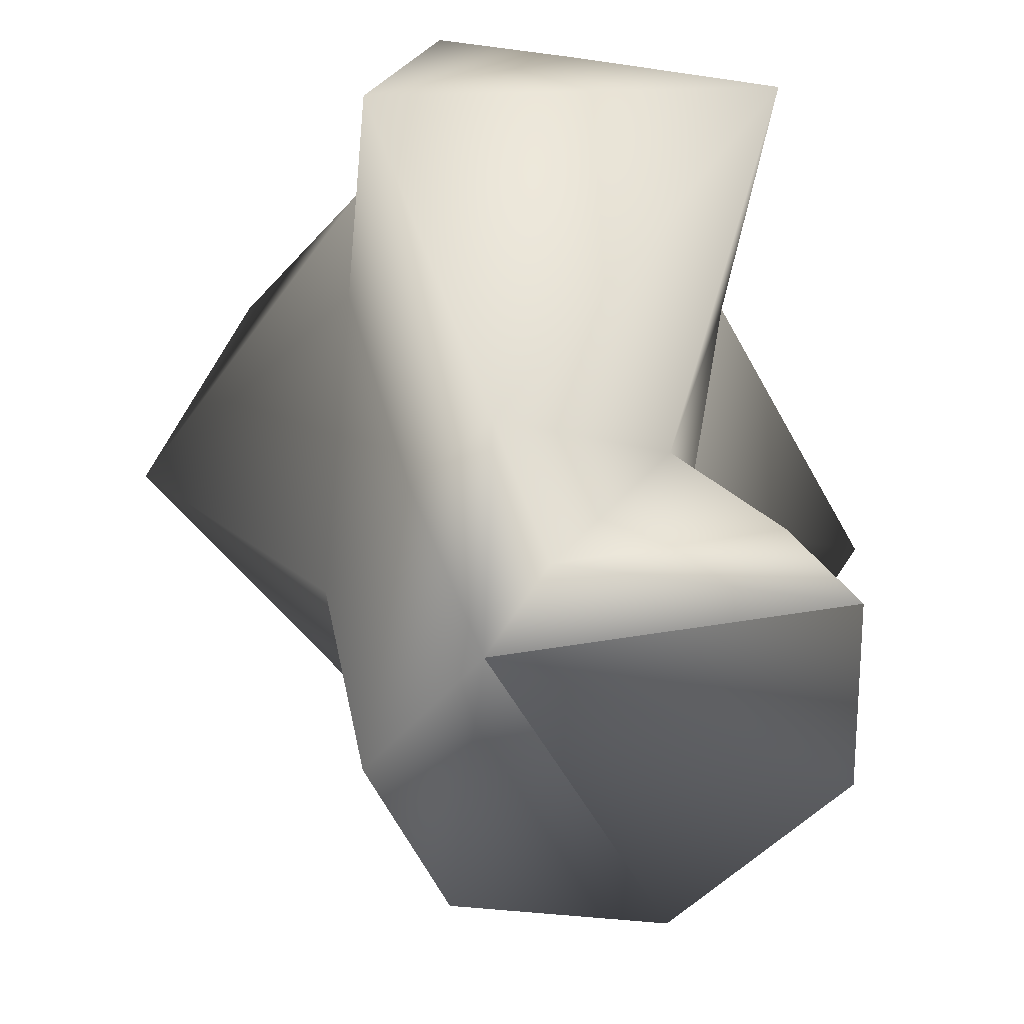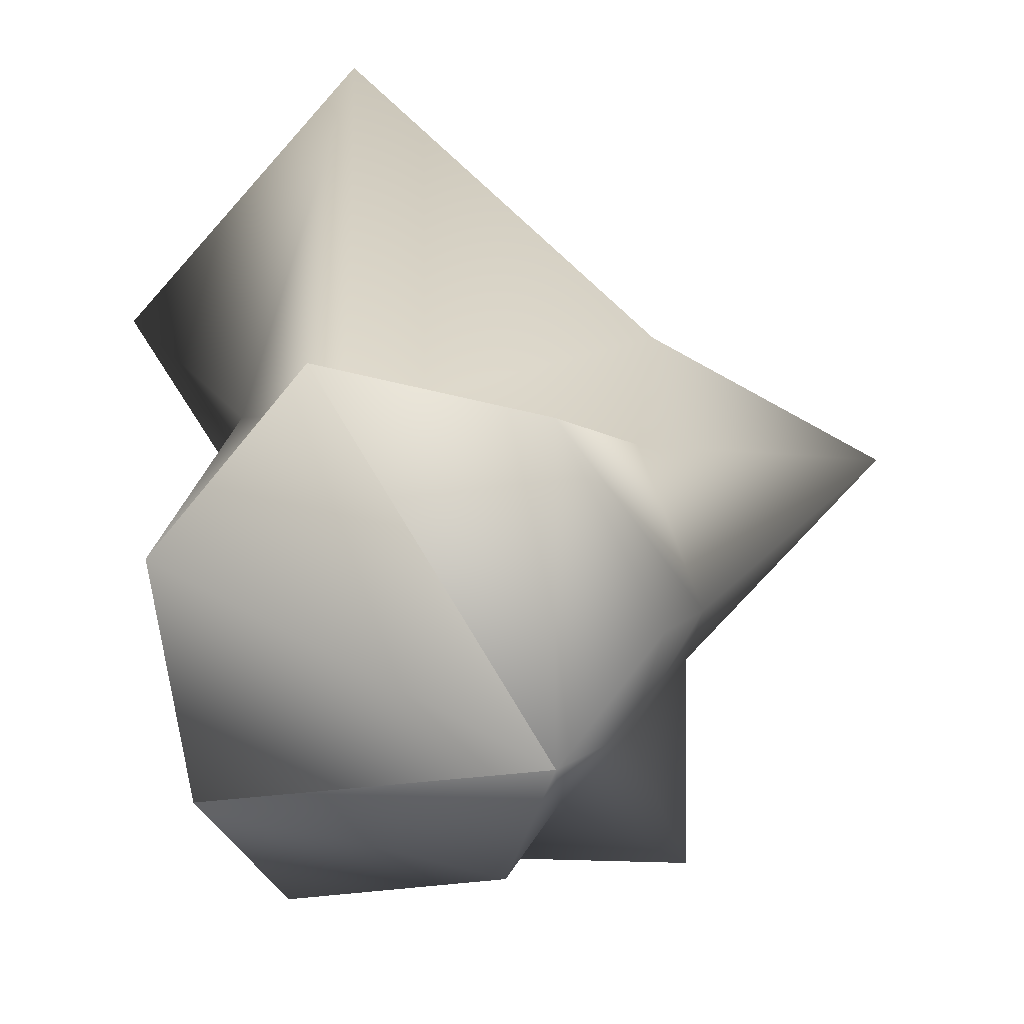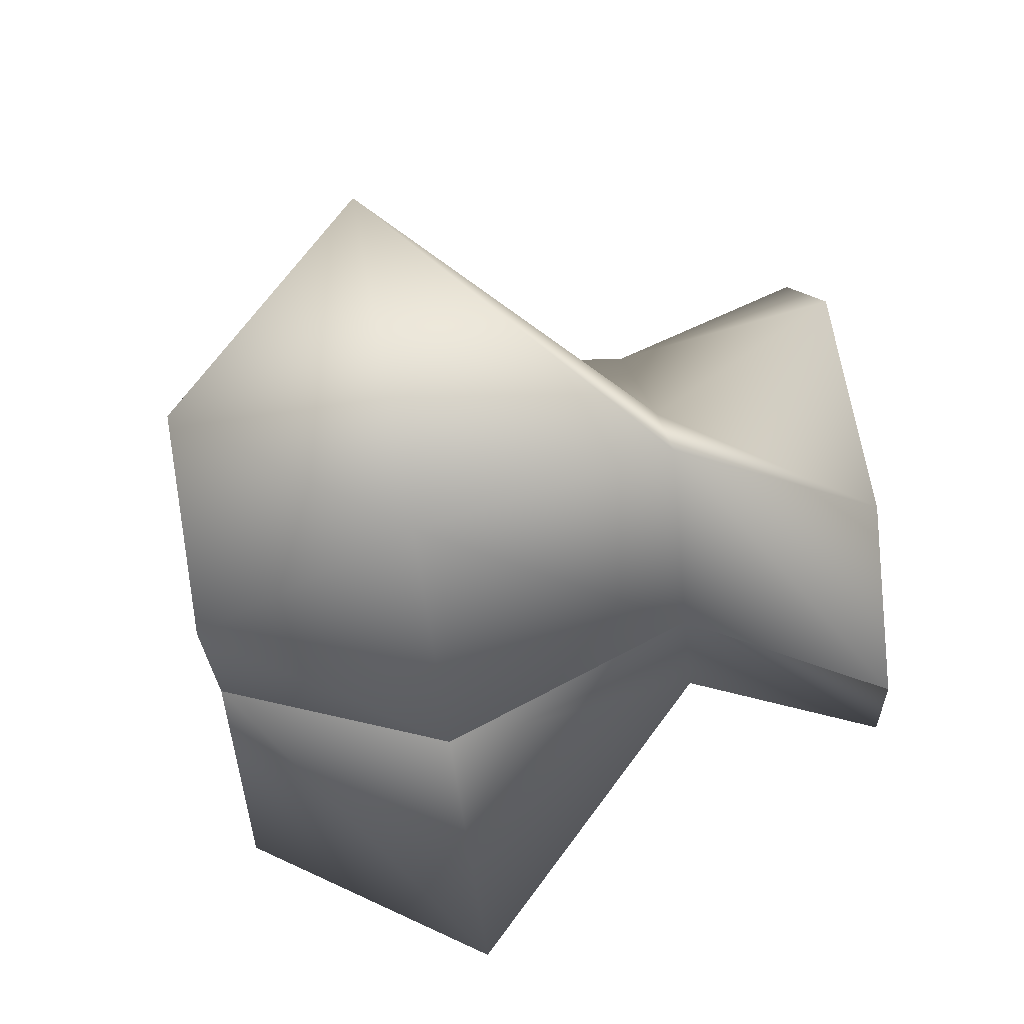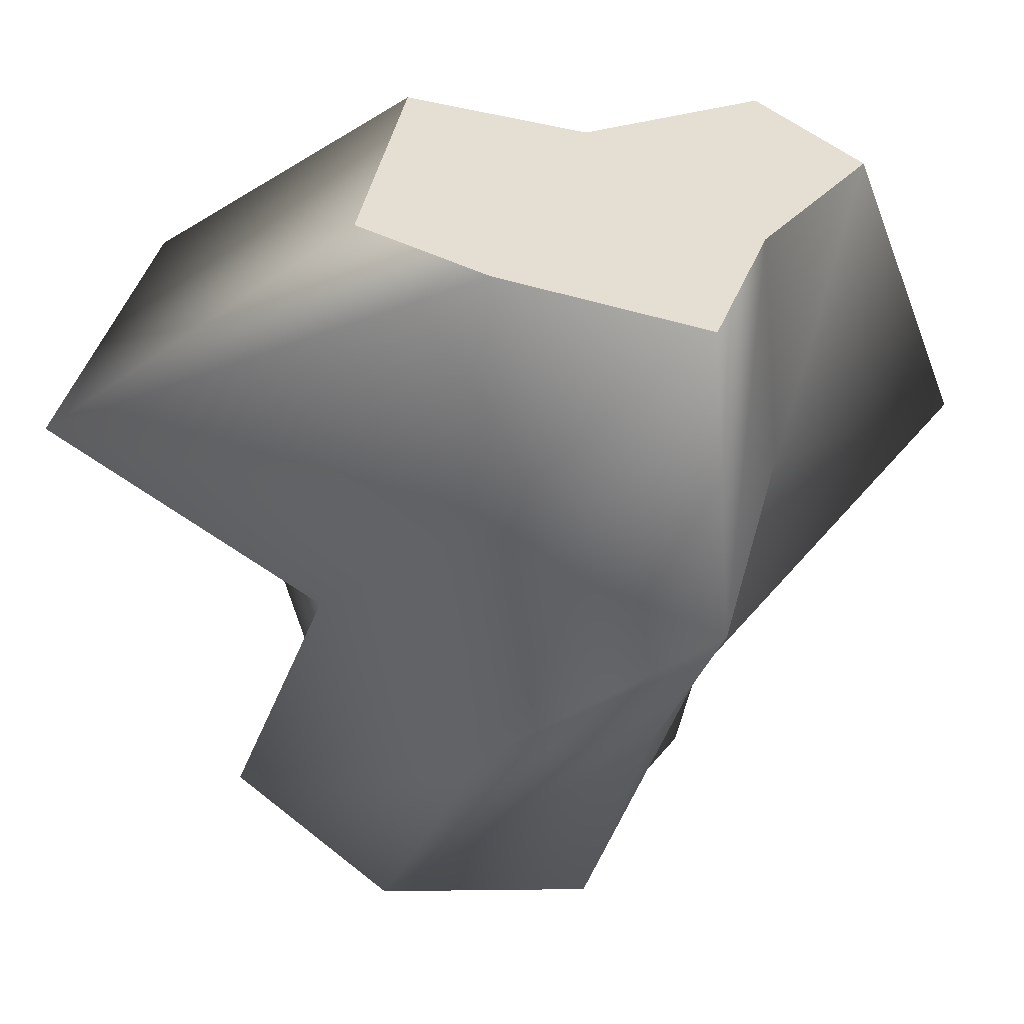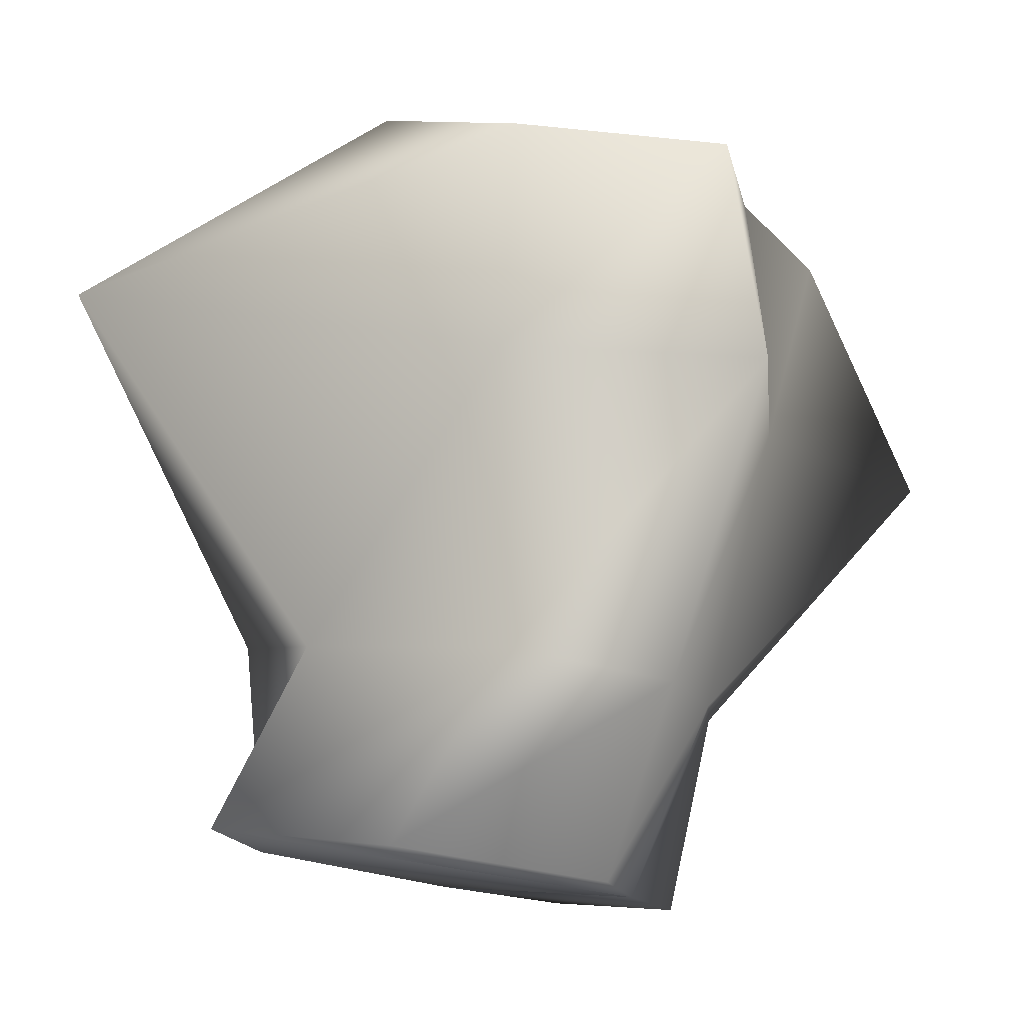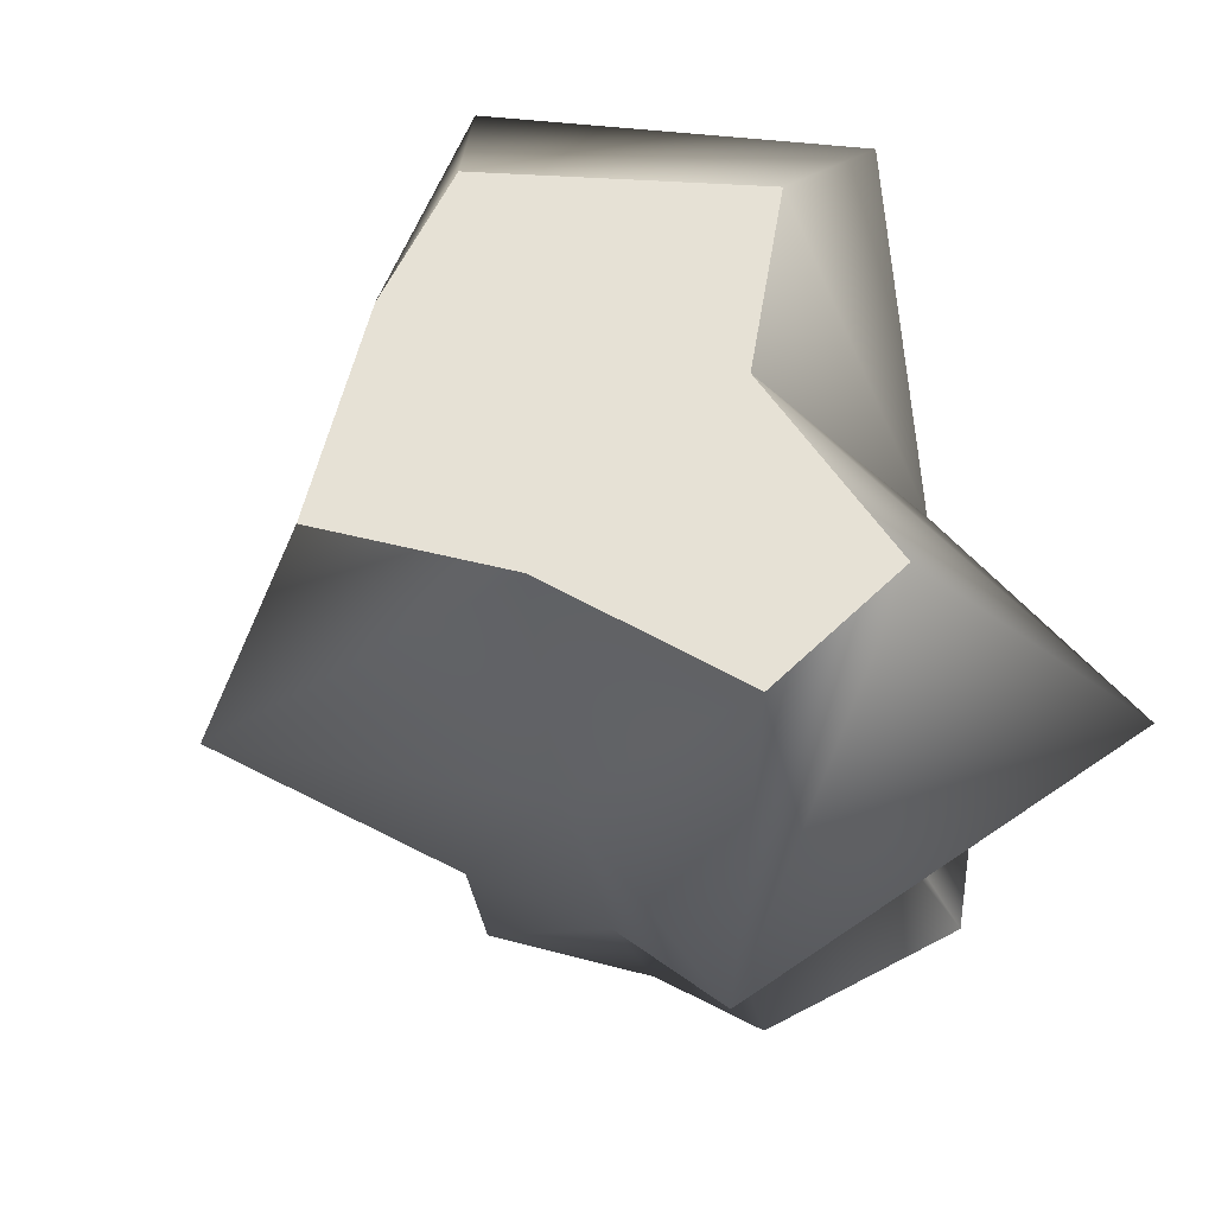
<metadata>
{"format":"obj","ext":"obj","renderer":"f3d","projection":"perspective","resolution":1024,"background":"white","views":[{"elev":-52.7,"azim":-163.7,"up":"+Y"},{"elev":-73.7,"azim":22.9,"up":"+Y"},{"elev":42.3,"azim":-107.0,"up":"+Z"},{"elev":29.8,"azim":76.1,"up":"+Y"},{"elev":-17.2,"azim":68.5,"up":"+Y"},{"elev":50.5,"azim":167.0,"up":"+Y"}]}
</metadata>
<code>
g stone
v -24.21 -23.3 -3.841
v -20.28 -22.24 12.22
v -13.39 -8.483 15.65
v -13.15 -10.43 -3.22
v -5.291 -23.6 20.19
v -6.44 -9.73 13.25
v 7.767 -26.35 11.62
v 11.03 -13.13 4.583
v 8.959 -28.03 -3.302
v 10.83 -14.33 -7.531
v -0.967 -27.22 -9.476
v 2.896 -13.83 -13.94
v -6.89 -26.96 -15.27
v -3.72 -13.2 -17.19
v -20.95 -24.6 -12.03
v -13.77 -11.01 -9.845
v -24.21 -23.3 -3.841
v -13.15 -10.43 -3.22
v -22.21 13.87 21.4
v -17.67 10.45 -5.927
v 1.213 11.62 32.6
v 13.95 7.121 6.355
v 25.73 3.987 -7.812
v 6.925 5.732 -17.41
v 0.7922 5.082 -32.6
v -25.73 9.901 -22.83
v -17.67 10.45 -5.927
v -11.11 28.03 4.792
v -6.27 26.15 -6.88
v 5.898 26.3 11.95
v 12.16 24.63 4.403
v 18.9 22.34 -8.631
v 7.918 23.24 -15.46
v -2.088 23.61 -26.09
v -11.08 25.42 -20.97
v -6.27 26.15 -6.88
v -0.967 -27.22 -9.476
v 12.16 24.63 4.403
v 18.9 22.34 -8.631
v 7.918 23.24 -15.46
v 5.898 26.3 11.95
v -11.11 28.03 4.792
v -6.27 26.15 -6.88
v -2.088 23.61 -26.09
v -11.08 25.42 -20.97
f 3 1 2
f 4 1 3
f 6 2 5
f 3 2 6
f 8 5 7
f 6 5 8
f 10 7 9
f 8 7 10
f 12 9 11
f 10 9 12
f 14 11 13
f 12 11 14
f 16 13 15
f 14 13 16
f 18 15 17
f 16 15 18
f 19 4 3
f 20 4 19
f 21 3 6
f 19 3 21
f 22 6 8
f 21 6 22
f 23 8 10
f 22 8 23
f 24 10 12
f 23 10 24
f 25 12 14
f 24 12 25
f 26 14 16
f 25 14 26
f 27 16 18
f 26 16 27
f 28 20 19
f 29 20 28
f 30 19 21
f 28 19 30
f 31 21 22
f 30 21 31
f 32 22 23
f 31 22 32
f 33 23 24
f 32 23 33
f 34 24 25
f 33 24 34
f 35 25 26
f 34 25 35
f 36 26 27
f 35 26 36
f 9 7 11
f 7 5 11
f 5 2 37
f 2 1 37
f 11 17 13
f 13 17 15
f 40 38 39
f 40 41 38
f 40 42 41
f 40 43 42
f 44 43 40
f 45 43 44

</code>
